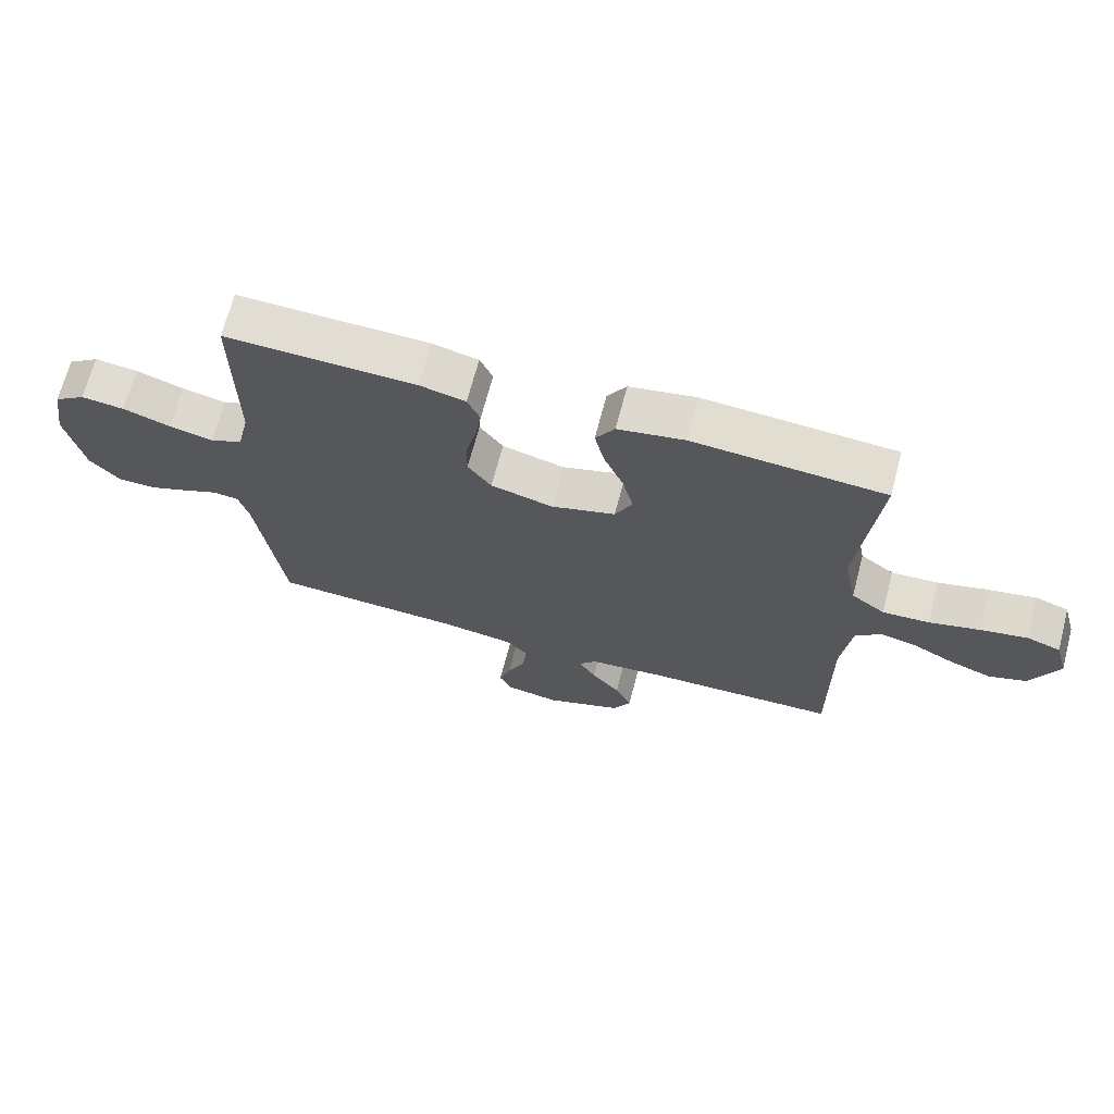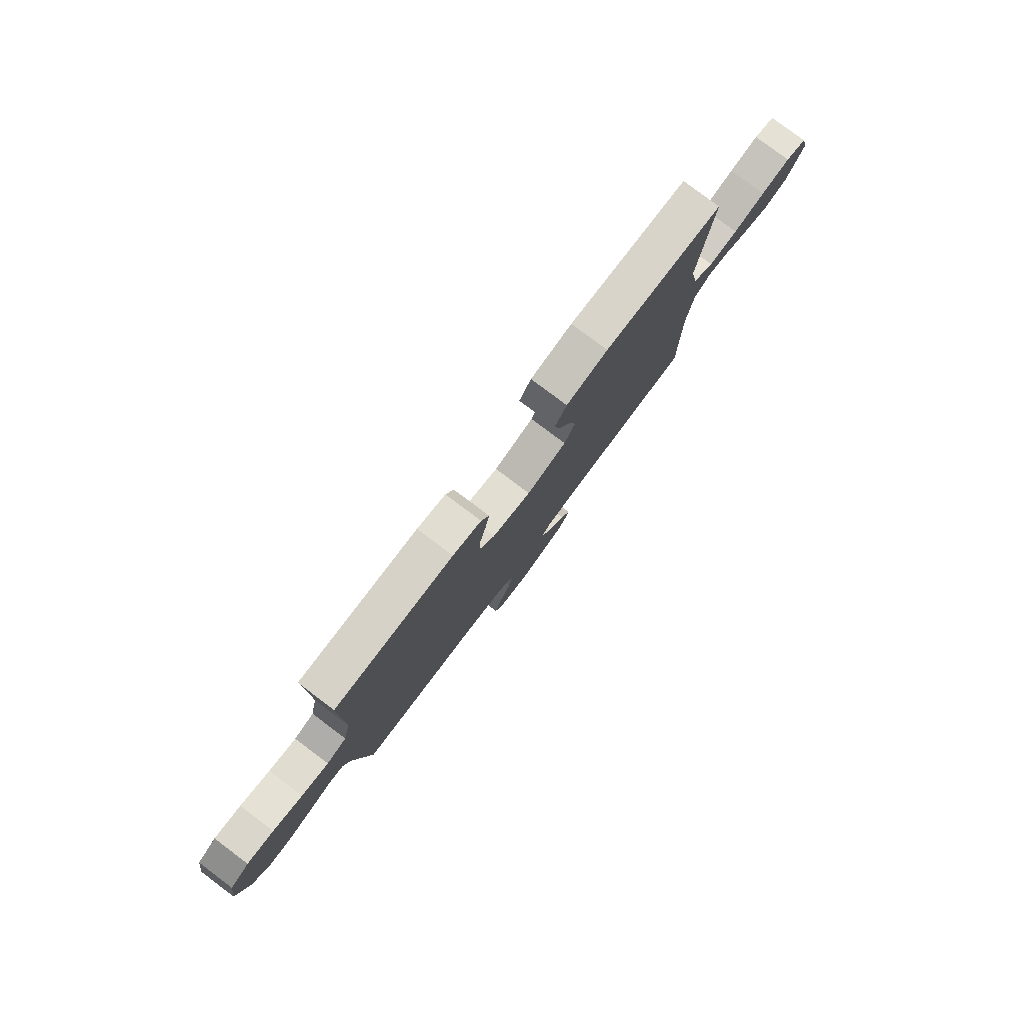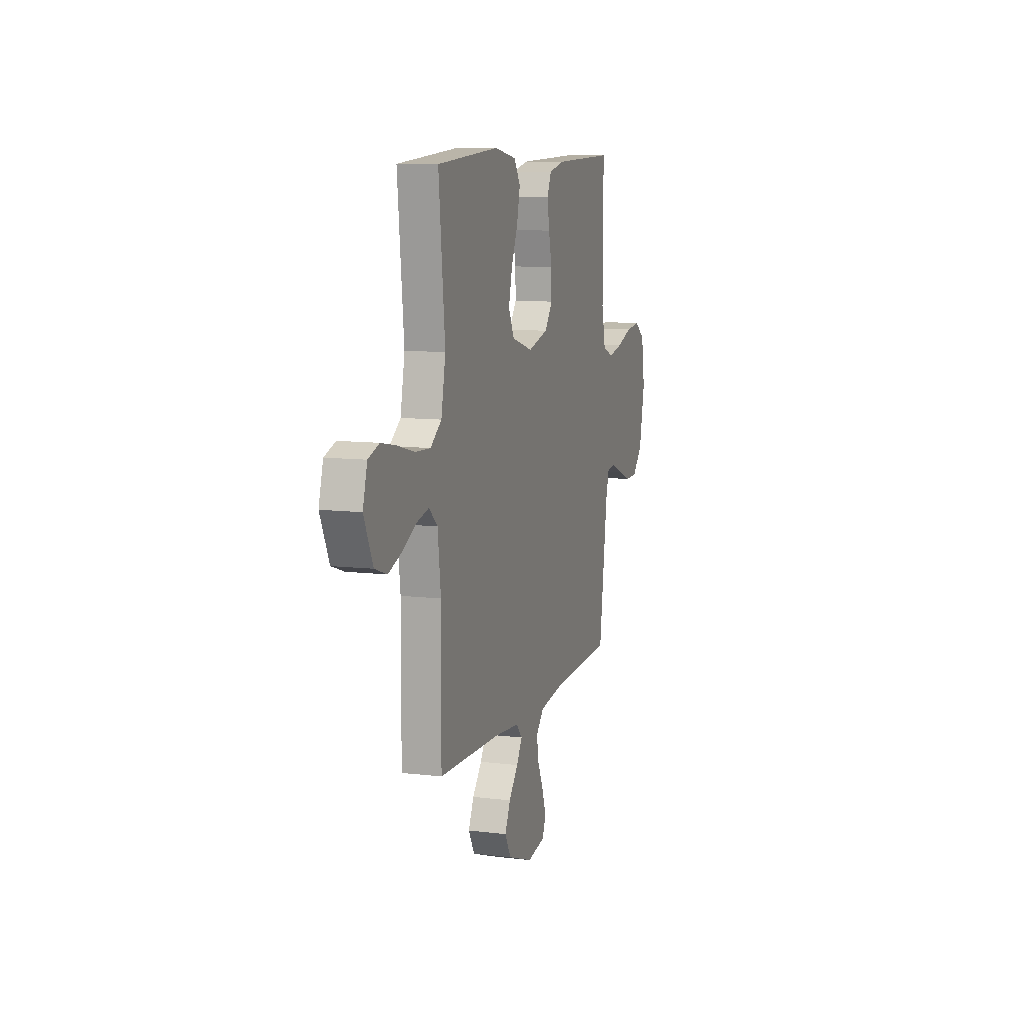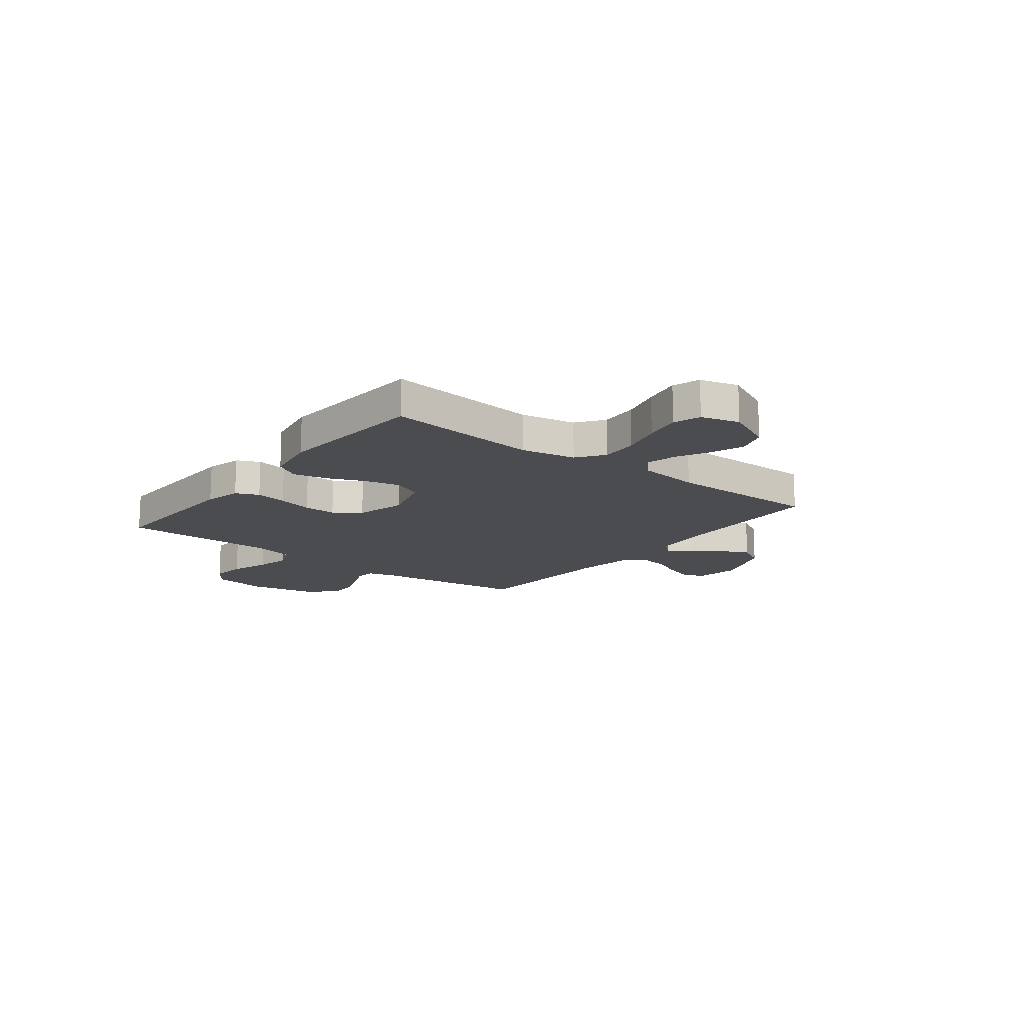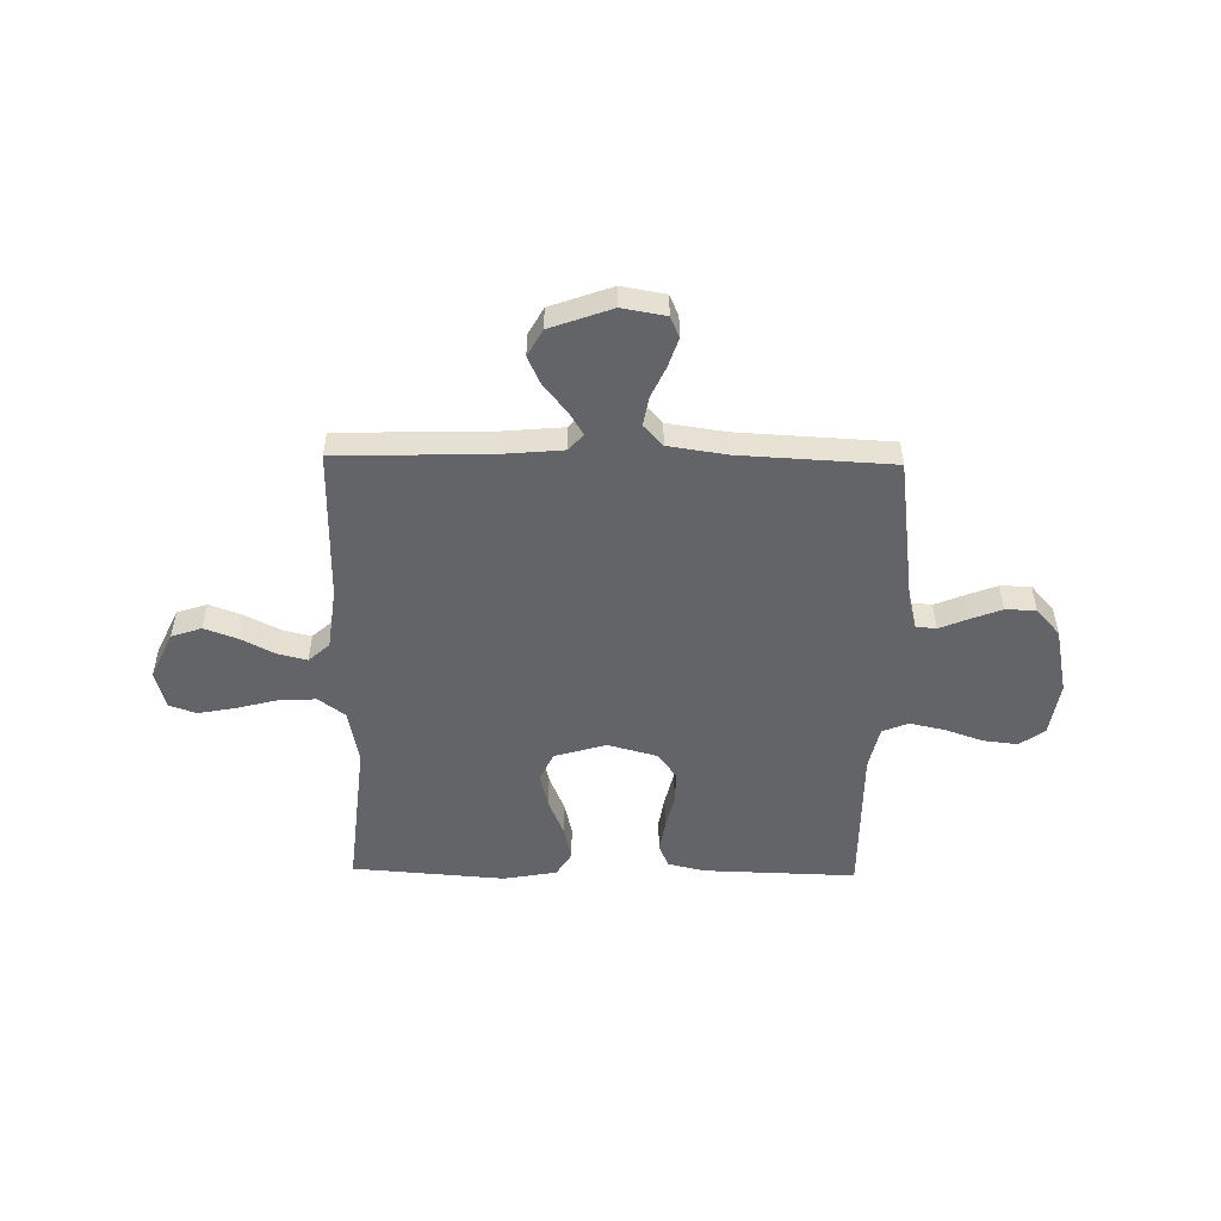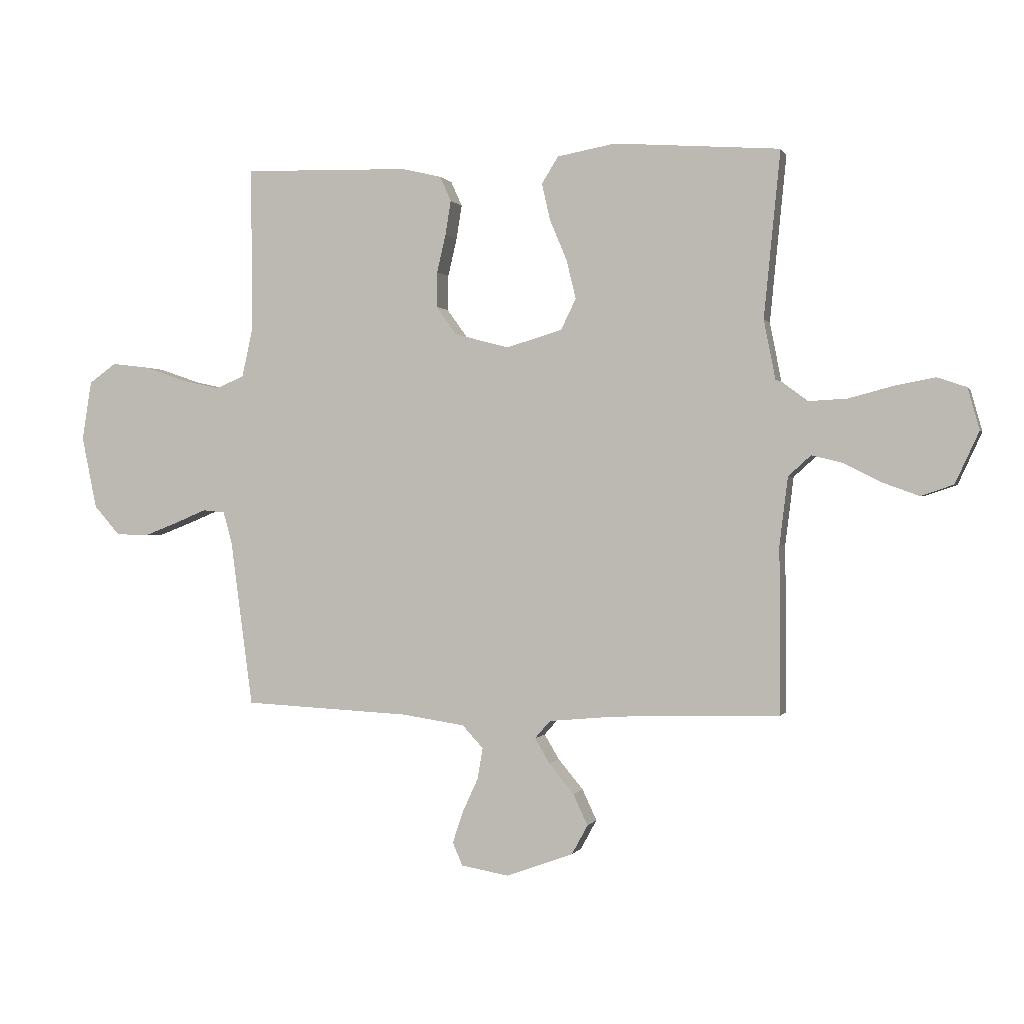
<metadata>
{"format":"obj","ext":"obj","renderer":"f3d","projection":"perspective","resolution":1024,"background":"white","views":[{"elev":68.3,"azim":14.7,"up":"+Z"},{"elev":80.0,"azim":-53.1,"up":"+Z"},{"elev":9.8,"azim":107.4,"up":"+Z"},{"elev":-15.0,"azim":52.1,"up":"+Y"},{"elev":-51.3,"azim":178.9,"up":"+Y"},{"elev":0.1,"azim":15.4,"up":"+Z"}]}
</metadata>
<code>
v 0.5 0.07 0.5
v 0.47 0.07 0.2
v 0.491 0.07 0.093
v 0.544 0.07 0.054
v 0.618 0.07 0.058
v 0.698 0.07 0.079
v 0.771 0.07 0.093
v 0.824 0.07 0.075
v 0.845 0.07 0
v 0.802 0.07 -0.093
v 0.743 0.07 -0.113
v 0.677 0.07 -0.089
v 0.611 0.07 -0.055
v 0.554 0.07 -0.041
v 0.513 0.07 -0.078
v 0.498 0.07 -0.2
v 0.5 0.07 -0.5
v 0.2 0.07 -0.509
v 0.08 0.07 -0.52
v 0.052 0.07 -0.552
v 0.079 0.07 -0.597
v 0.124 0.07 -0.651
v 0.15 0.07 -0.707
v 0.121 0.07 -0.76
v 0 0.07 -0.804
v -0.086 0.07 -0.789
v -0.104 0.07 -0.748
v -0.085 0.07 -0.691
v -0.057 0.07 -0.63
v -0.047 0.07 -0.573
v -0.085 0.07 -0.532
v -0.2 0.07 -0.515
v -0.5 0.07 -0.5
v -0.54 0.07 -0.2
v -0.556 0.07 -0.142
v -0.596 0.07 -0.138
v -0.651 0.07 -0.161
v -0.713 0.07 -0.185
v -0.773 0.07 -0.184
v -0.82 0.07 -0.131
v -0.847 0.07 0
v -0.83 0.07 0.107
v -0.781 0.07 0.142
v -0.713 0.07 0.134
v -0.638 0.07 0.108
v -0.569 0.07 0.093
v -0.518 0.07 0.114
v -0.499 0.07 0.2
v -0.5 0.07 0.5
v -0.2 0.07 0.492
v -0.128 0.07 0.475
v -0.108 0.07 0.43
v -0.118 0.07 0.368
v -0.134 0.07 0.3
v -0.135 0.07 0.236
v -0.098 0.07 0.185
v 0 0.07 0.159
v 0.101 0.07 0.189
v 0.128 0.07 0.245
v 0.111 0.07 0.315
v 0.08 0.07 0.389
v 0.065 0.07 0.455
v 0.095 0.07 0.503
v 0.2 0.07 0.522
v 0.5 0 0.5
v 0.47 0 0.2
v 0.491 0 0.093
v 0.544 0 0.054
v 0.618 0 0.058
v 0.698 0 0.079
v 0.771 0 0.093
v 0.824 0 0.075
v 0.845 0 0
v 0.802 0 -0.093
v 0.743 0 -0.113
v 0.677 0 -0.089
v 0.611 0 -0.055
v 0.554 0 -0.041
v 0.513 0 -0.078
v 0.498 0 -0.2
v 0.5 0 -0.5
v 0.2 0 -0.509
v 0.08 0 -0.52
v 0.052 0 -0.552
v 0.079 0 -0.597
v 0.124 0 -0.651
v 0.15 0 -0.707
v 0.121 0 -0.76
v 0 0 -0.804
v -0.086 0 -0.789
v -0.104 0 -0.748
v -0.085 0 -0.691
v -0.057 0 -0.63
v -0.047 0 -0.573
v -0.085 0 -0.532
v -0.2 0 -0.515
v -0.5 0 -0.5
v -0.54 0 -0.2
v -0.556 0 -0.142
v -0.596 0 -0.138
v -0.651 0 -0.161
v -0.713 0 -0.185
v -0.773 0 -0.184
v -0.82 0 -0.131
v -0.847 0 0
v -0.83 0 0.107
v -0.781 0 0.142
v -0.713 0 0.134
v -0.638 0 0.108
v -0.569 0 0.093
v -0.518 0 0.114
v -0.499 0 0.2
v -0.5 0 0.5
v -0.2 0 0.492
v -0.128 0 0.475
v -0.108 0 0.43
v -0.118 0 0.368
v -0.134 0 0.3
v -0.135 0 0.236
v -0.098 0 0.185
v 0 0 0.159
v 0.101 0 0.189
v 0.128 0 0.245
v 0.111 0 0.315
v 0.08 0 0.389
v 0.065 0 0.455
v 0.095 0 0.503
v 0.2 0 0.522
f 64 1 2
f 63 64 2
f 62 63 2
f 61 62 2
f 60 61 2
f 59 60 2 3
f 58 59 3 4
f 57 58 4
f 52 53 54
f 51 52 54
f 50 51 54
f 49 50 54
f 48 49 54
f 47 48 54 55
f 46 47 55 56
f 43 44 45
f 42 43 45
f 41 42 45
f 40 41 45
f 39 40 45
f 38 39 45
f 37 38 45
f 36 37 45
f 35 36 45 46
f 46 56 57
f 35 46 57
f 34 35 57
f 27 28 29
f 26 27 29
f 25 26 29
f 24 25 29
f 23 24 29
f 22 23 29
f 21 22 29
f 20 21 29 30
f 19 20 30 31
f 16 17 18
f 19 31 32
f 18 19 32
f 16 18 32
f 15 16 32
f 11 12 13
f 10 11 13
f 9 10 13
f 8 9 13
f 7 8 13
f 6 7 13
f 5 6 13
f 4 5 13 14
f 33 34 57
f 32 33 57
f 15 32 57
f 14 15 57
f 4 14 57
f 66 65 128
f 66 128 127
f 66 127 126
f 66 126 125
f 66 125 124
f 67 66 124 123
f 68 67 123 122
f 68 122 121
f 118 117 116
f 118 116 115
f 118 115 114
f 118 114 113
f 118 113 112
f 119 118 112 111
f 120 119 111 110
f 109 108 107
f 109 107 106
f 109 106 105
f 109 105 104
f 109 104 103
f 109 103 102
f 109 102 101
f 109 101 100
f 110 109 100 99
f 121 120 110
f 121 110 99
f 121 99 98
f 93 92 91
f 93 91 90
f 93 90 89
f 93 89 88
f 93 88 87
f 93 87 86
f 93 86 85
f 94 93 85 84
f 95 94 84 83
f 82 81 80
f 96 95 83
f 96 83 82
f 96 82 80
f 96 80 79
f 77 76 75
f 77 75 74
f 77 74 73
f 77 73 72
f 77 72 71
f 77 71 70
f 77 70 69
f 78 77 69 68
f 121 98 97
f 121 97 96
f 121 96 79
f 121 79 78
f 121 78 68
f 1 65 66 2
f 2 66 67 3
f 3 67 68 4
f 4 68 69 5
f 5 69 70 6
f 6 70 71 7
f 7 71 72 8
f 8 72 73 9
f 9 73 74 10
f 10 74 75 11
f 11 75 76 12
f 12 76 77 13
f 13 77 78 14
f 14 78 79 15
f 15 79 80 16
f 16 80 81 17
f 17 81 82 18
f 18 82 83 19
f 19 83 84 20
f 20 84 85 21
f 21 85 86 22
f 22 86 87 23
f 23 87 88 24
f 24 88 89 25
f 25 89 90 26
f 26 90 91 27
f 27 91 92 28
f 28 92 93 29
f 29 93 94 30
f 30 94 95 31
f 31 95 96 32
f 32 96 97 33
f 33 97 98 34
f 34 98 99 35
f 35 99 100 36
f 36 100 101 37
f 37 101 102 38
f 38 102 103 39
f 39 103 104 40
f 40 104 105 41
f 41 105 106 42
f 42 106 107 43
f 43 107 108 44
f 44 108 109 45
f 45 109 110 46
f 46 110 111 47
f 47 111 112 48
f 48 112 113 49
f 49 113 114 50
f 50 114 115 51
f 51 115 116 52
f 52 116 117 53
f 53 117 118 54
f 54 118 119 55
f 55 119 120 56
f 56 120 121 57
f 57 121 122 58
f 58 122 123 59
f 59 123 124 60
f 60 124 125 61
f 61 125 126 62
f 62 126 127 63
f 63 127 128 64
f 64 128 65 1

</code>
